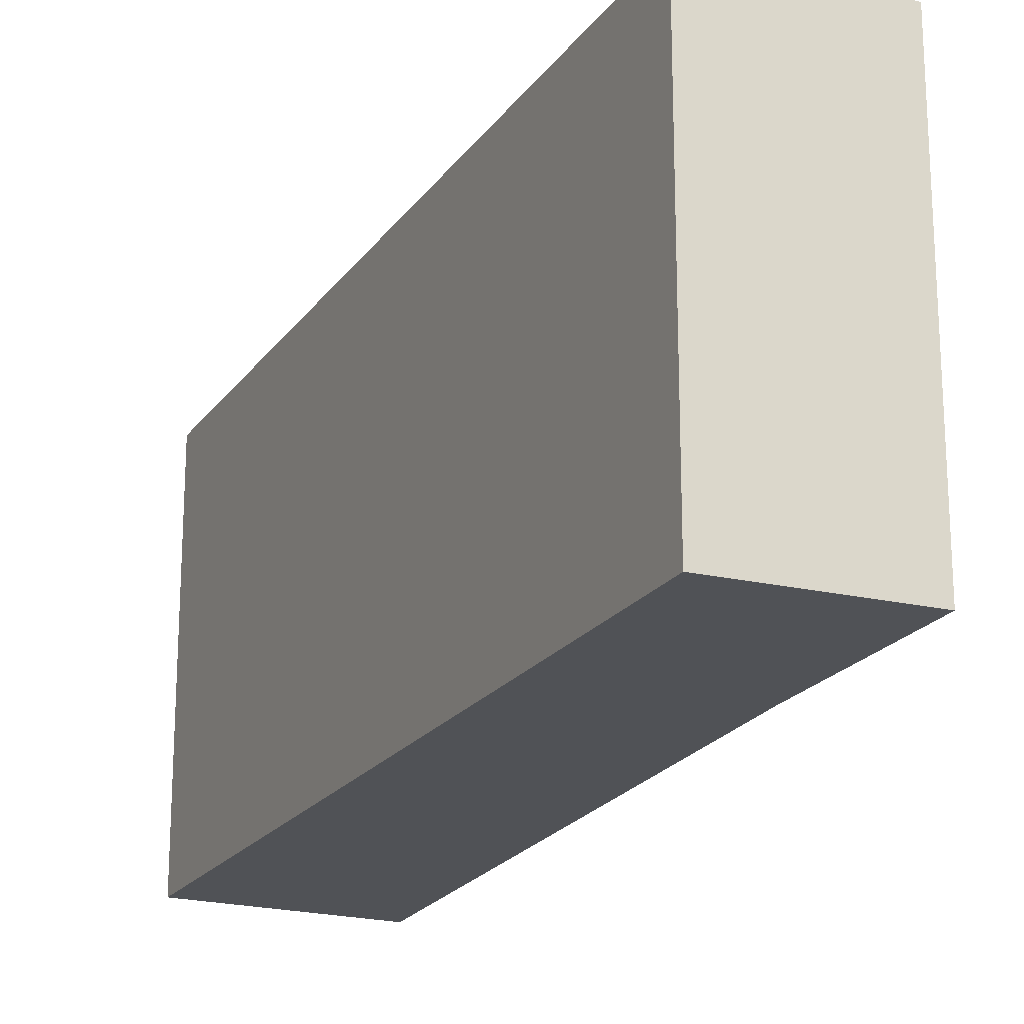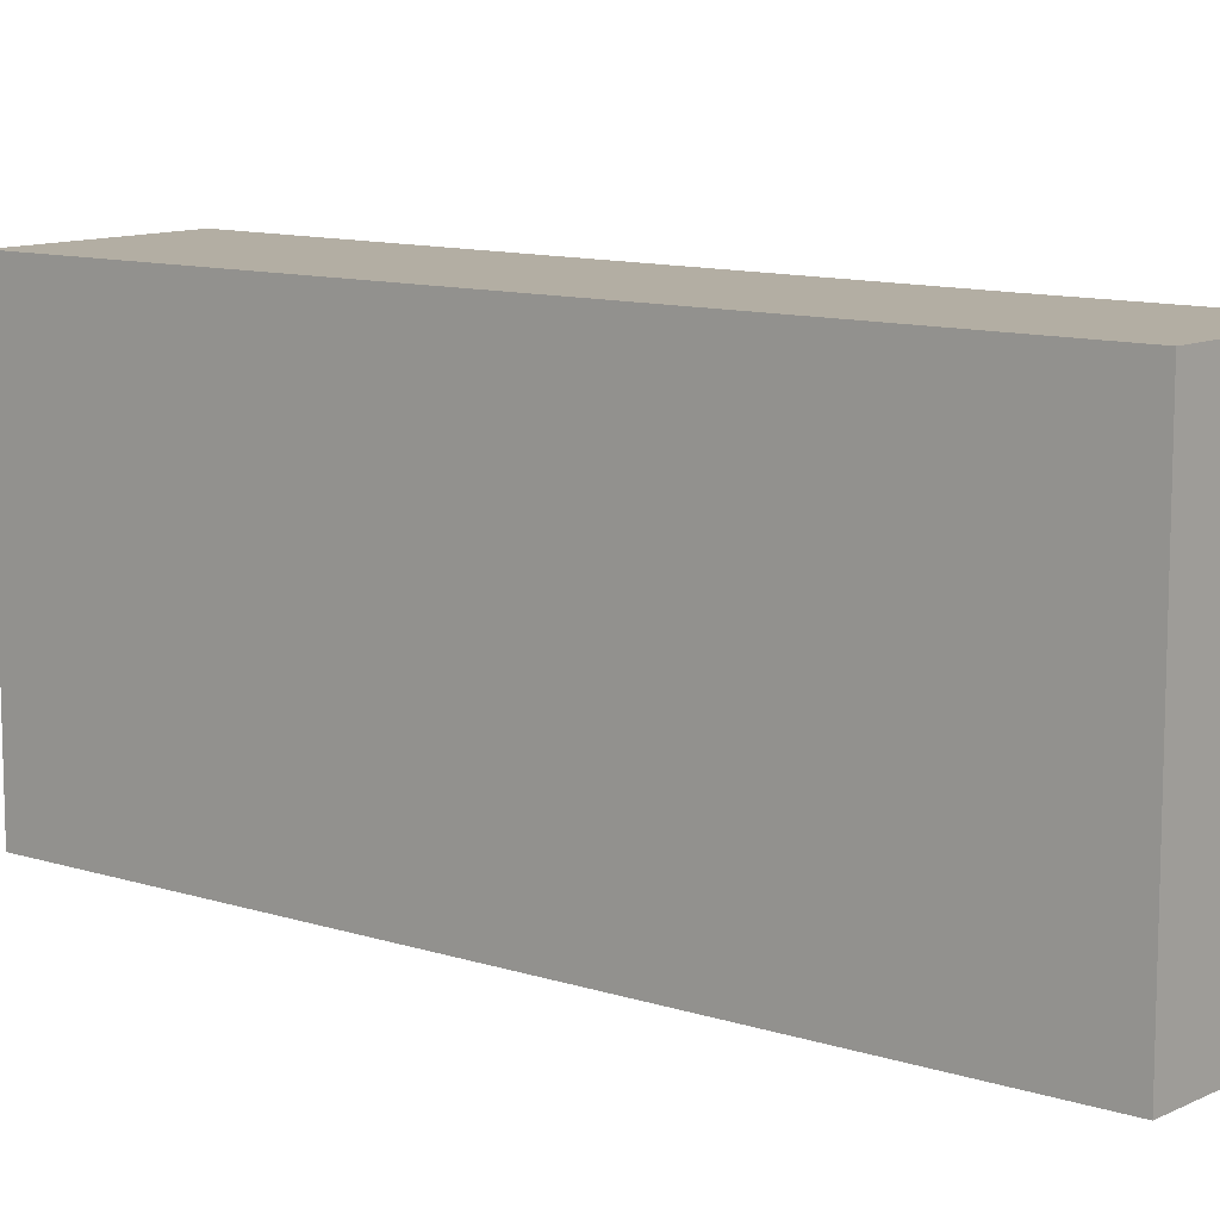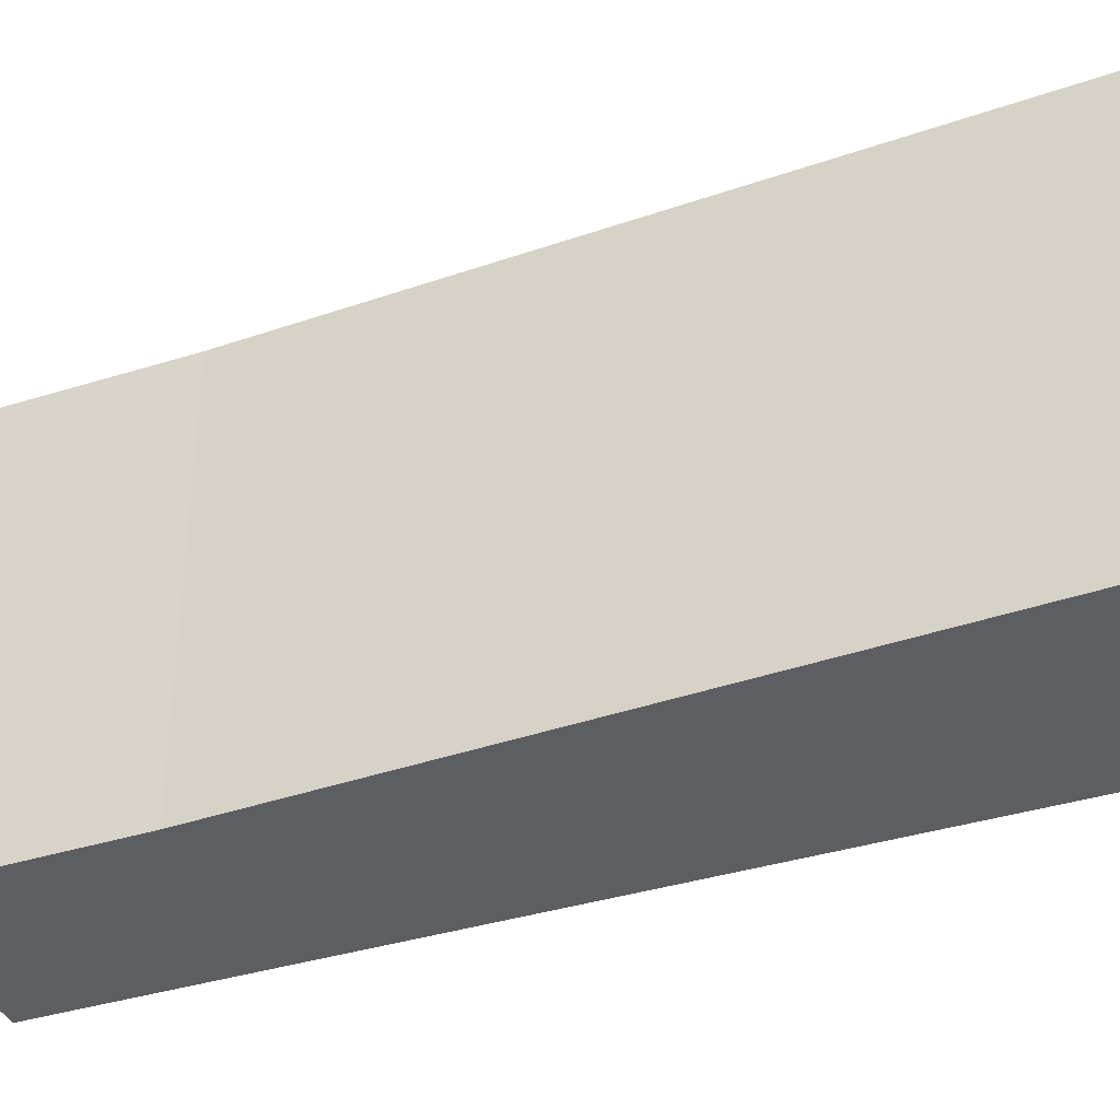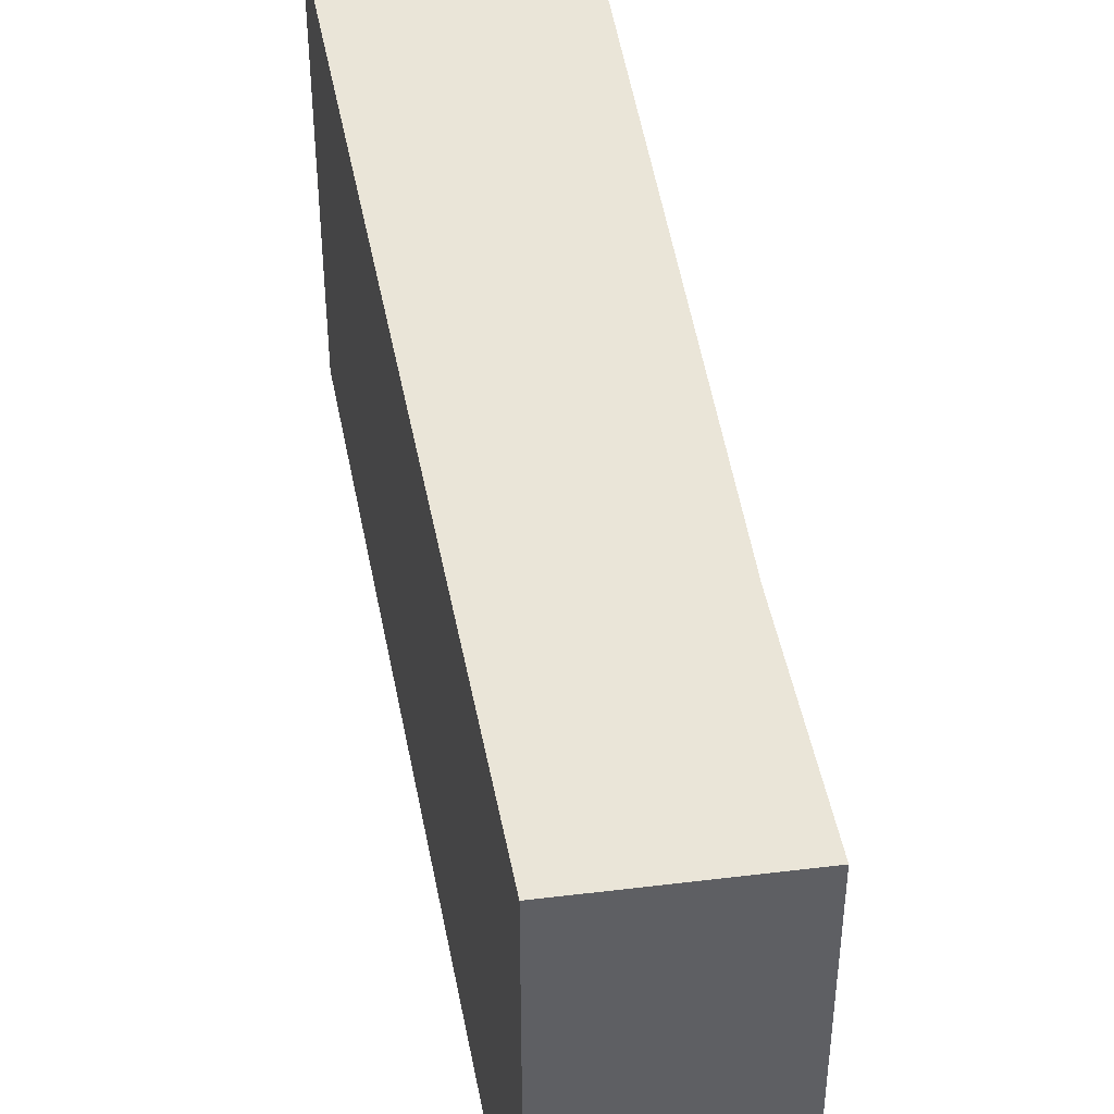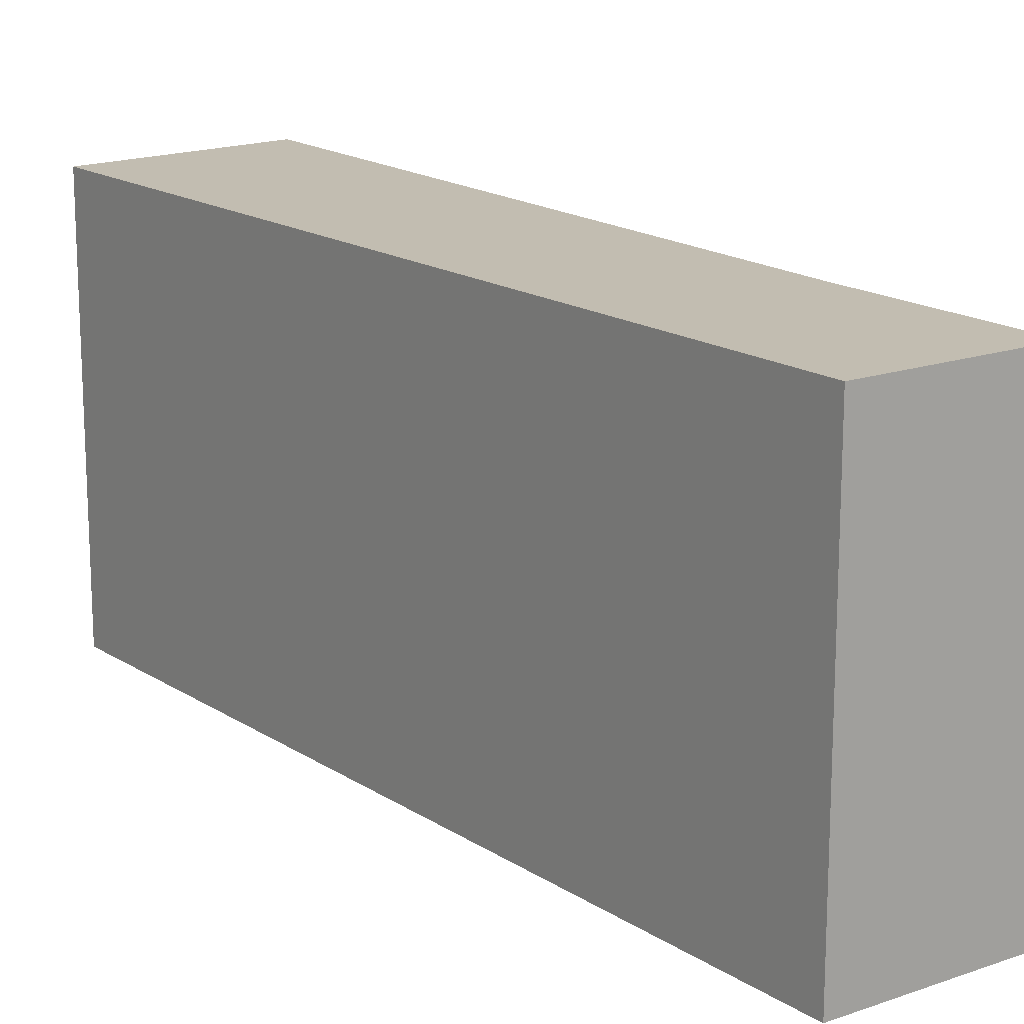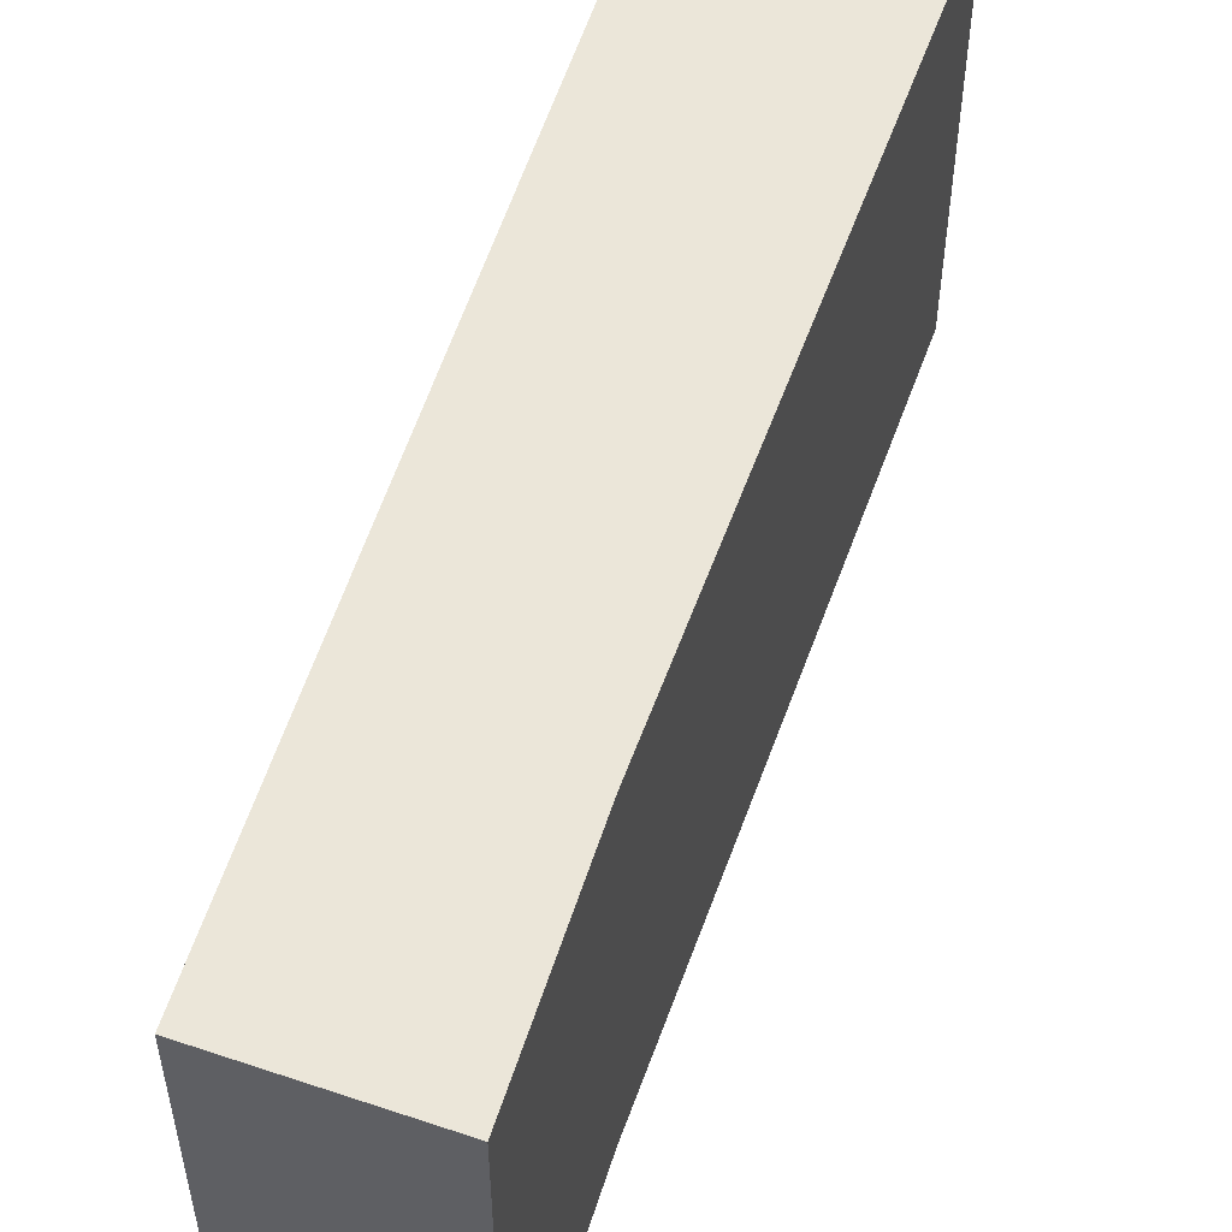
<metadata>
{"format":"obj","ext":"obj","renderer":"f3d","projection":"perspective","resolution":1024,"background":"white","views":[{"elev":-20.6,"azim":131.4,"up":"+Y"},{"elev":10.9,"azim":105.1,"up":"+Y"},{"elev":-38.5,"azim":-92.1,"up":"+Y"},{"elev":45.3,"azim":146.1,"up":"+Y"},{"elev":16.8,"azim":118.8,"up":"+Y"},{"elev":55.1,"azim":173.7,"up":"+Y"}]}
</metadata>
<code>
v  7.133 5.366 -9.652
v  0 5.366 3.286e-16
v  2.53 5.366 1.045
v  3.922 5.366 -8.131
v  5.04 5.366 -10.67
v  0 0 0
v  2.53 -6.399e-17 1.045
v  7.133 5.91e-16 -9.652
v  5.04 6.532e-16 -10.67
v  3.922 4.979e-16 -8.131
g defaultobject
f 1 2 3
f 2 1 4
f 4 1 5
f 6 3 2
f 3 6 7
f 7 1 3
f 1 7 8
f 8 5 1
f 5 8 9
f 10 2 4
f 2 10 6
f 9 4 5
f 4 9 10
f 10 7 6
f 7 10 8
f 8 10 9

</code>
